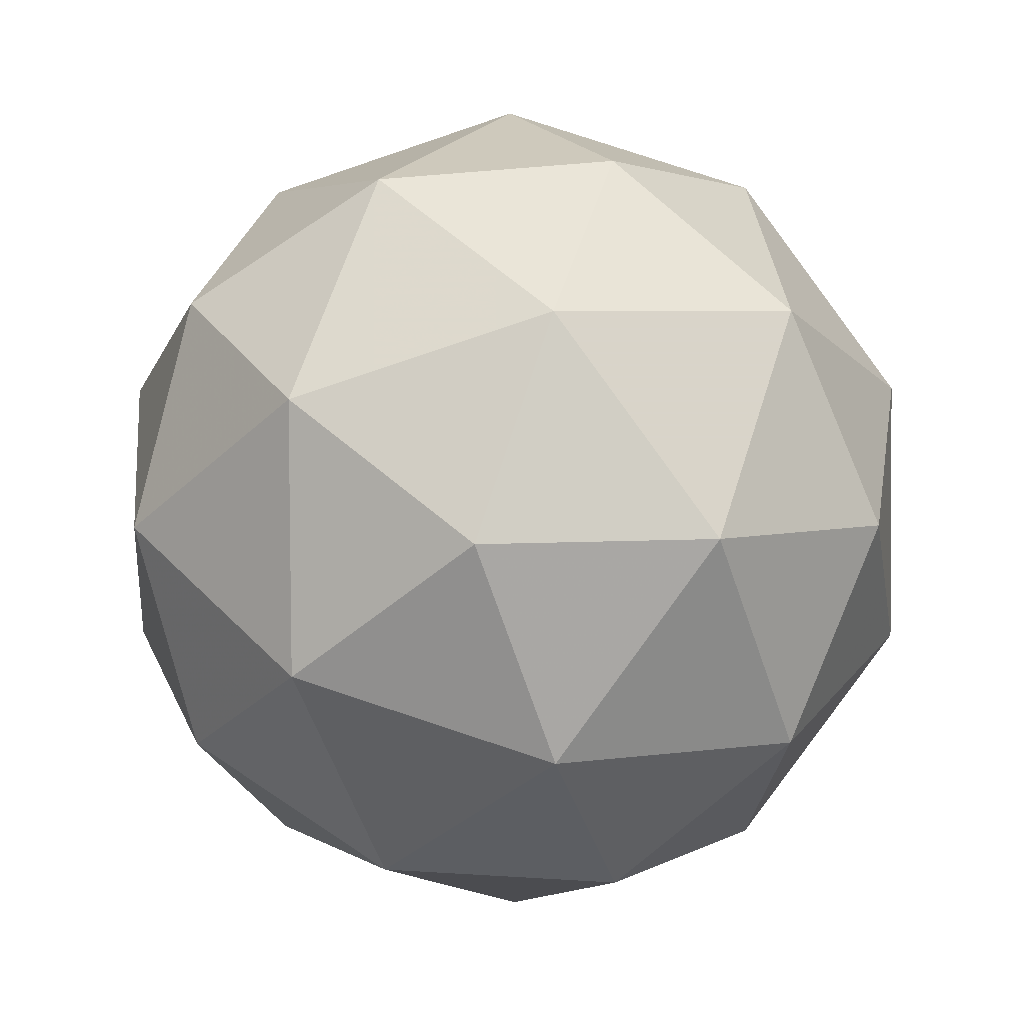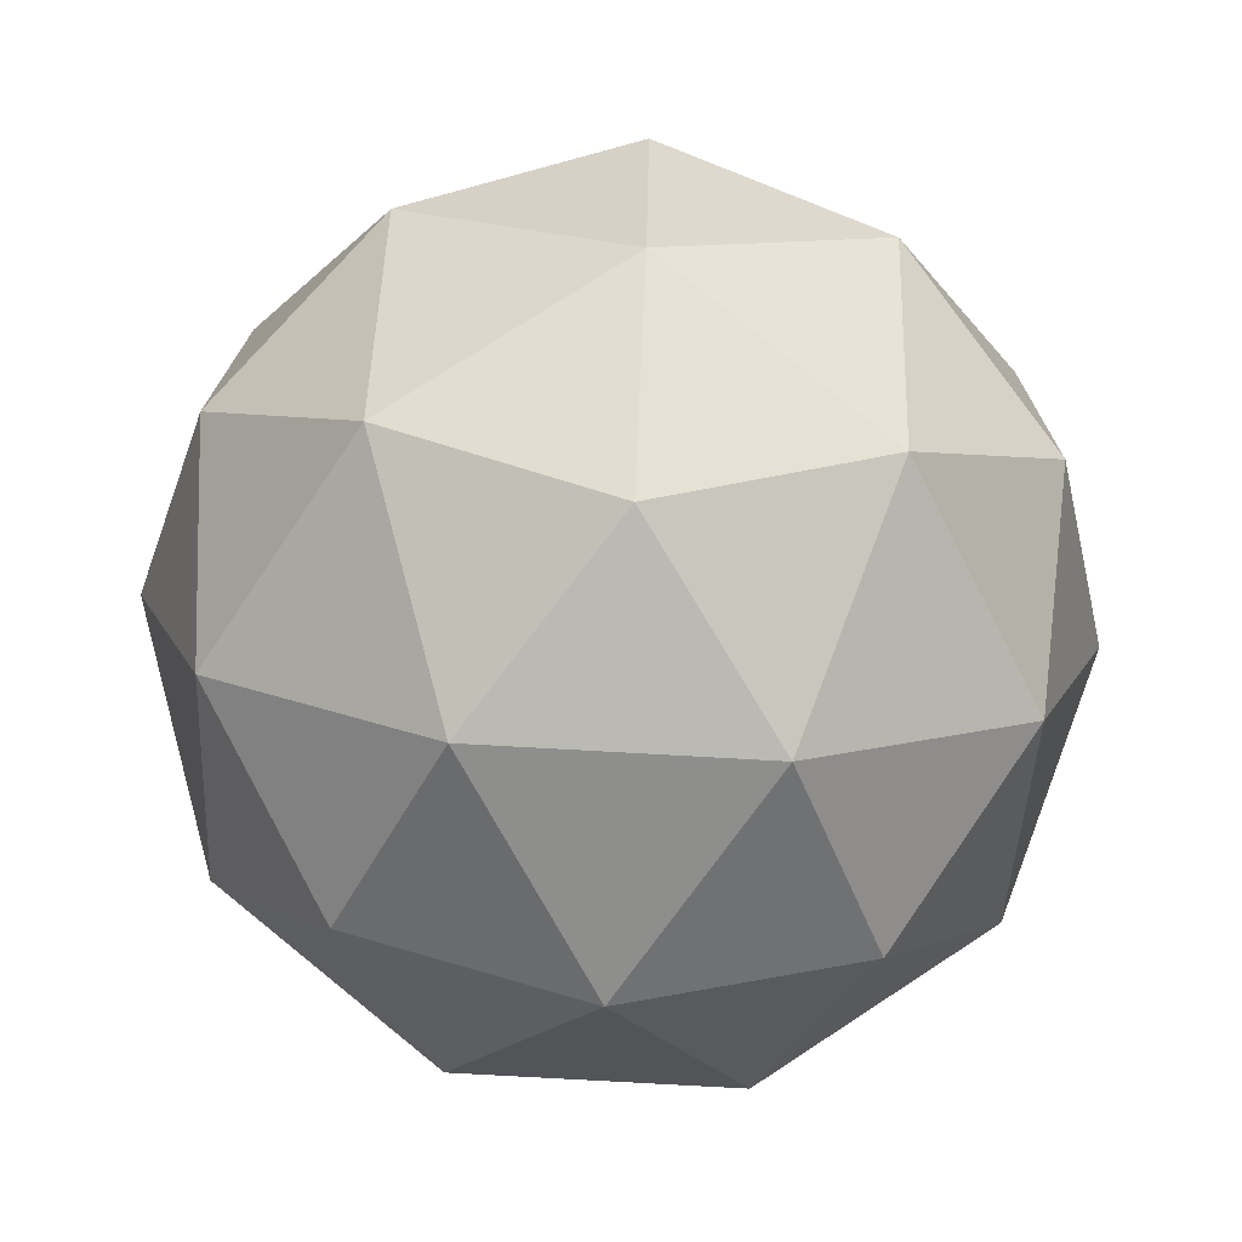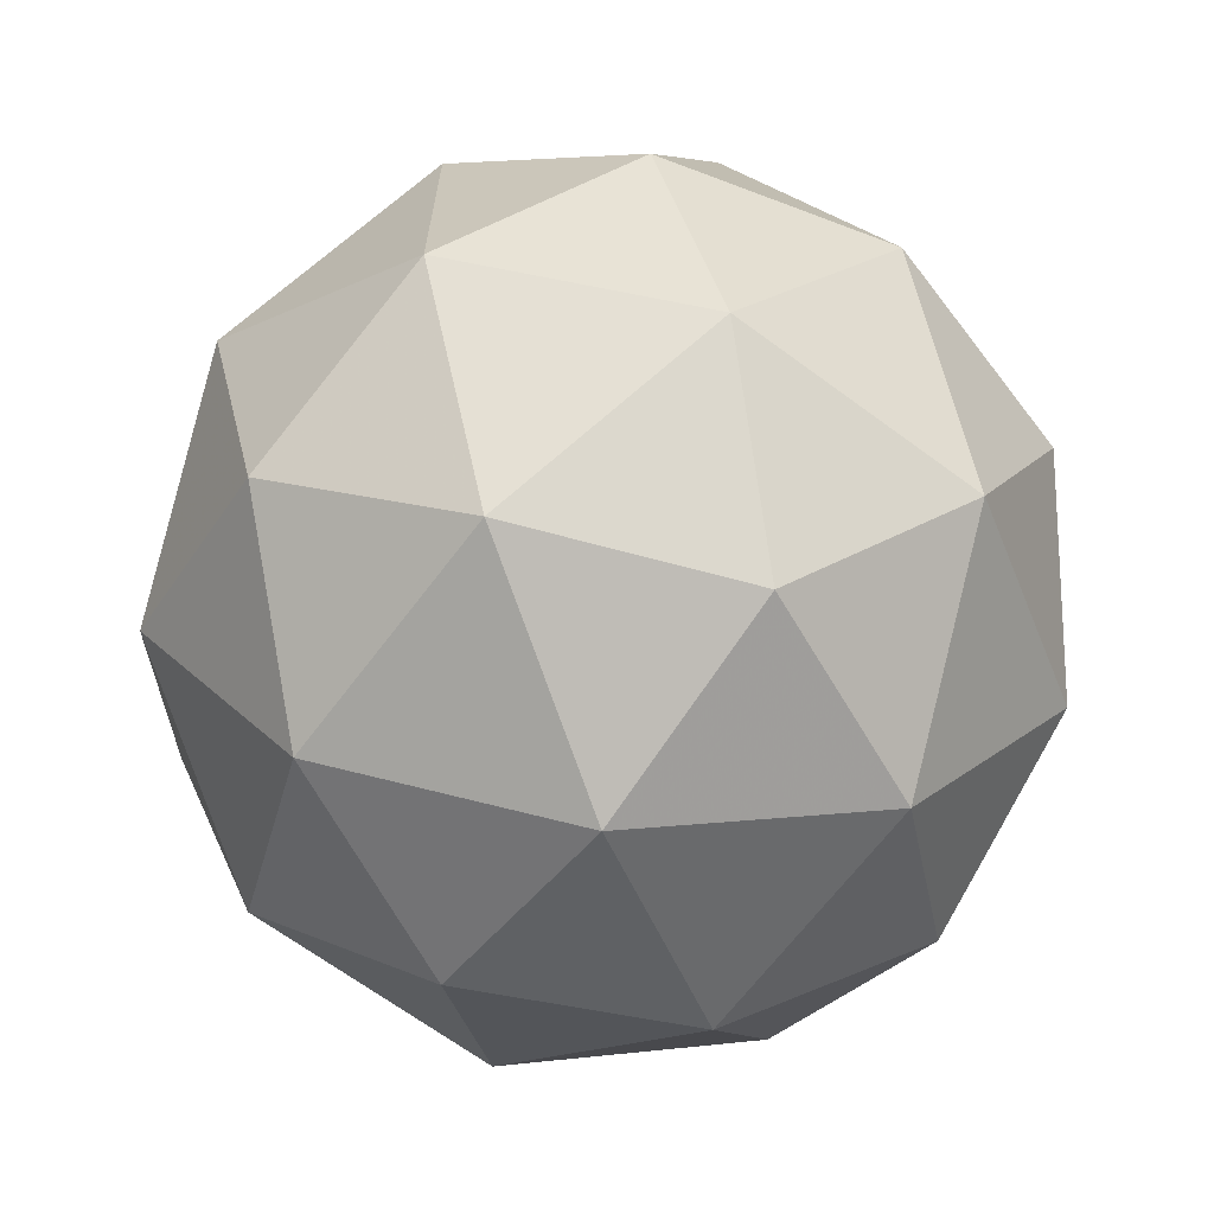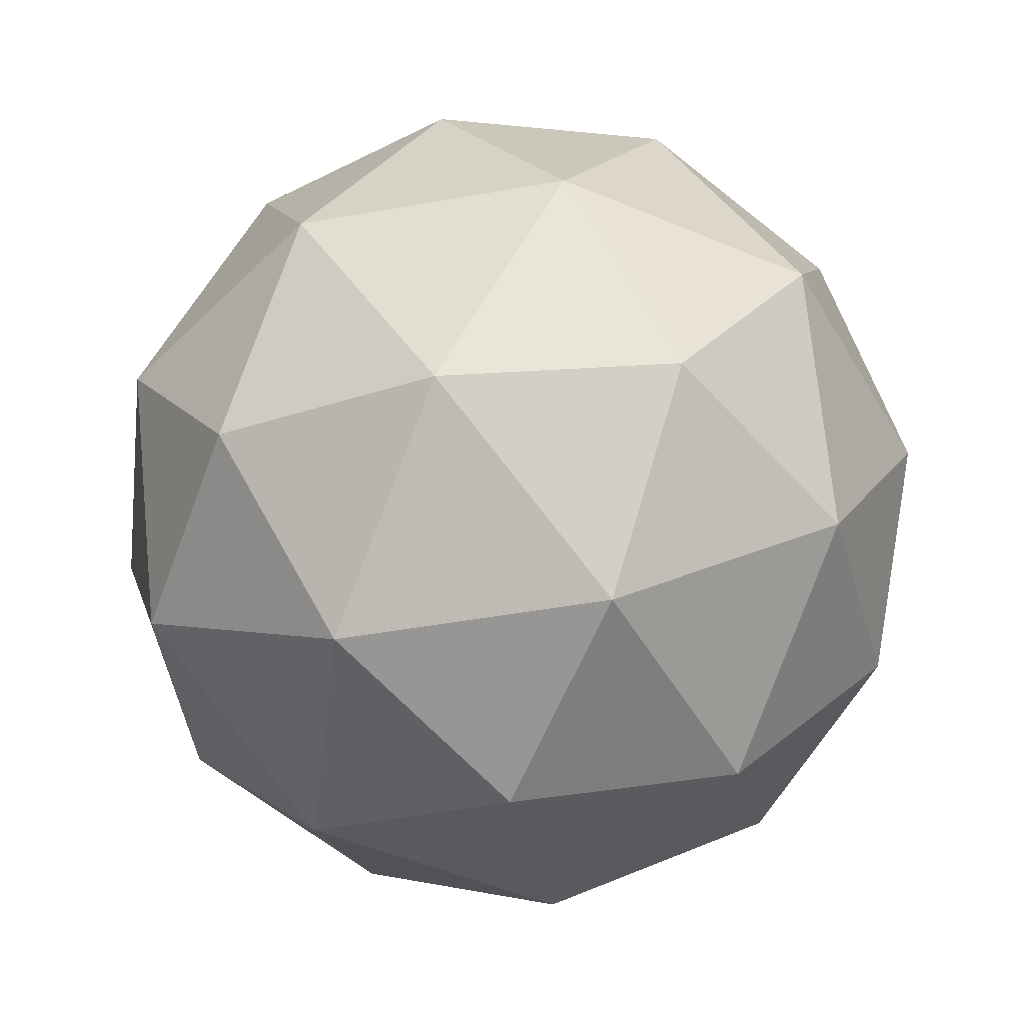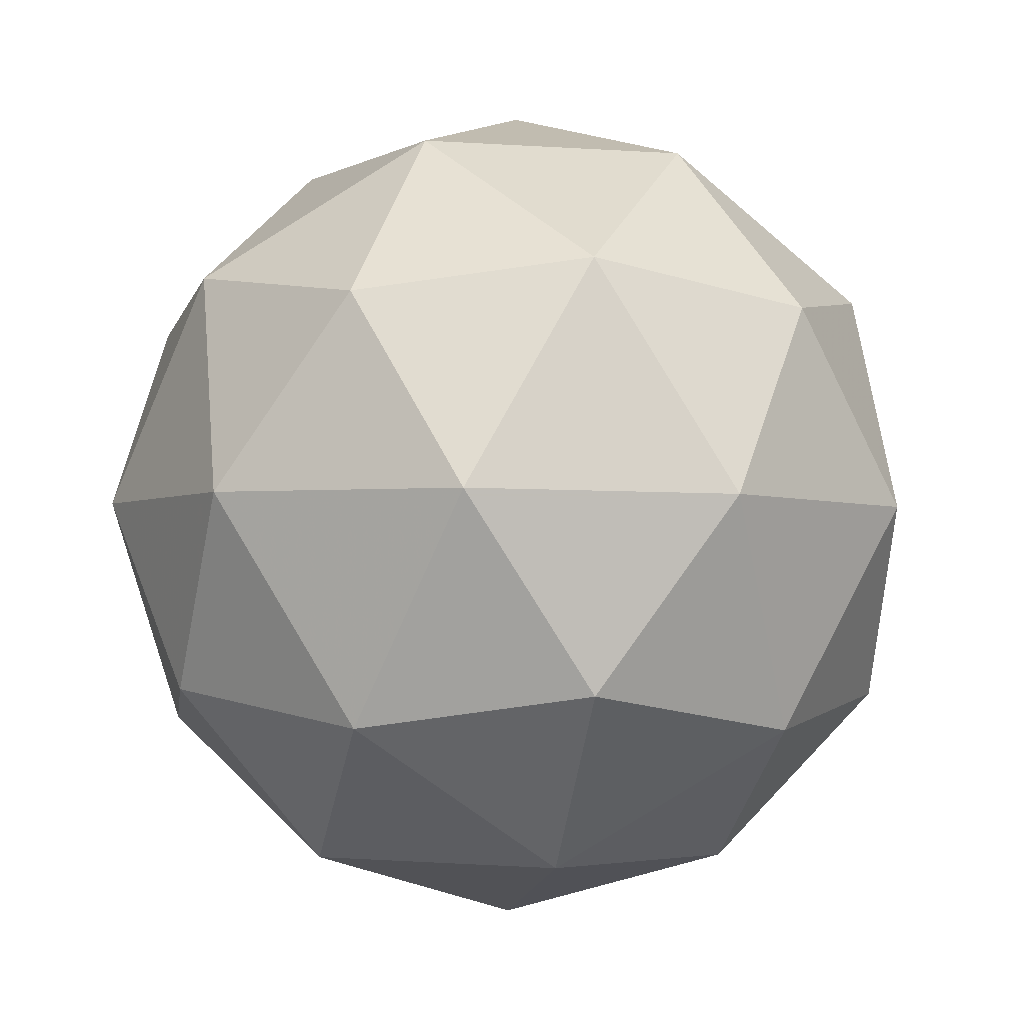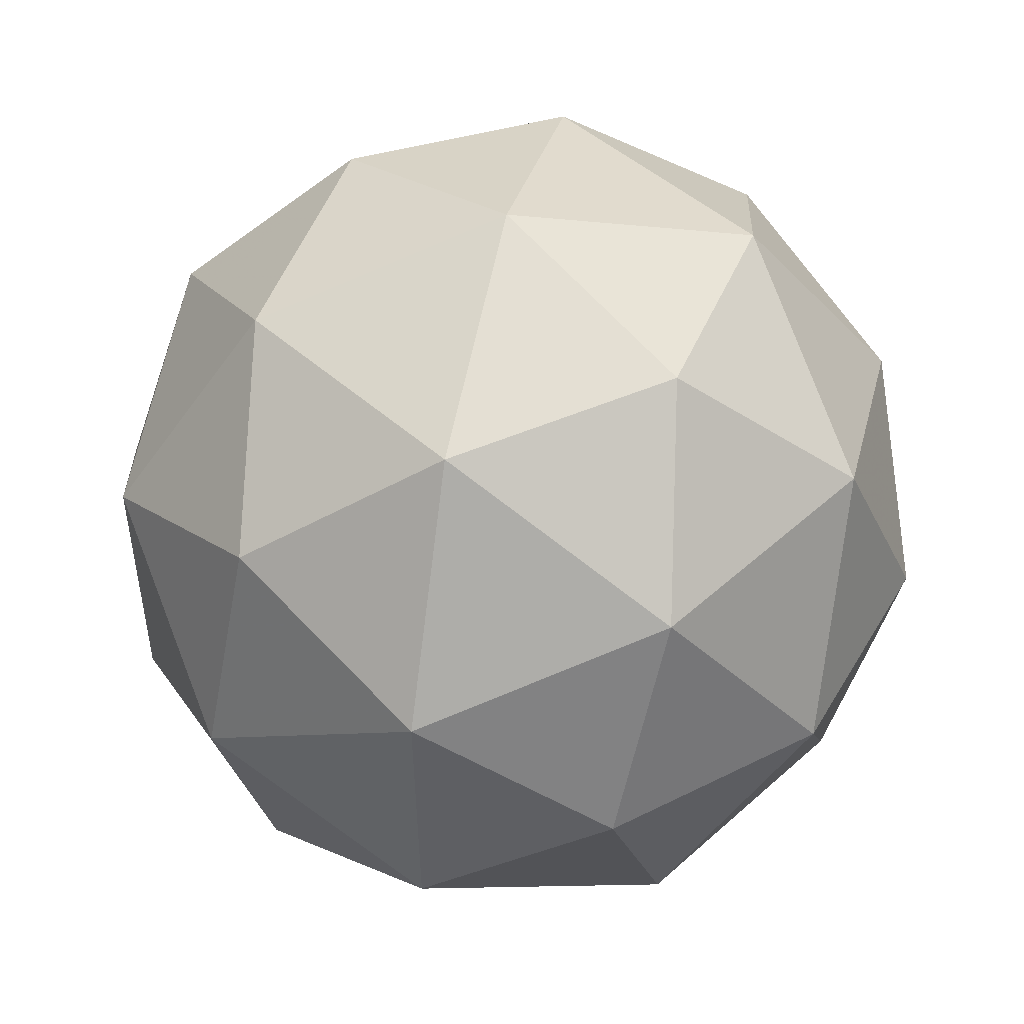
<metadata>
{"format":"obj","ext":"obj","renderer":"f3d","projection":"perspective","resolution":1024,"background":"white","views":[{"elev":5.2,"azim":120.0,"up":"+Y"},{"elev":77.3,"azim":-122.2,"up":"+Z"},{"elev":-66.8,"azim":-69.6,"up":"+Y"},{"elev":-48.1,"azim":138.1,"up":"+Z"},{"elev":-1.6,"azim":150.9,"up":"+Z"},{"elev":49.2,"azim":102.1,"up":"+Y"}]}
</metadata>
<code>
v 0.5222 0.4942 -0.2044
v 0.4627 0.5346 -0.1608
v 0.5423 0.5619 -0.1587
v 0.5928 0.4946 -0.1588
v 0.5445 0.4258 -0.1608
v 0.4641 0.4506 -0.1621
v 0.4966 0.5601 -0.08809
v 0.577 0.5353 -0.08685
v 0.5784 0.4512 -0.08816
v 0.4988 0.424 -0.09022
v 0.4483 0.4913 -0.09017
v 0.5189 0.4917 -0.04449
v 0.5343 0.5342 -0.1916
v 0.4875 0.5182 -0.1928
v 0.4993 0.558 -0.1659
v 0.4534 0.4925 -0.1679
v 0.4883 0.4688 -0.1936
v 0.564 0.4947 -0.1916
v 0.5758 0.5344 -0.1648
v 0.5356 0.4542 -0.1929
v 0.5771 0.4545 -0.166
v 0.5014 0.4286 -0.168
v 0.4441 0.5165 -0.1256
v 0.4449 0.467 -0.1264
v 0.5193 0.5729 -0.1232
v 0.4725 0.5569 -0.1244
v 0.5962 0.5188 -0.1225
v 0.5665 0.5584 -0.1225
v 0.5686 0.429 -0.1245
v 0.597 0.4694 -0.1233
v 0.4746 0.4275 -0.1264
v 0.5218 0.413 -0.1257
v 0.464 0.5314 -0.08293
v 0.5397 0.5573 -0.08098
v 0.5877 0.4933 -0.08102
v 0.5417 0.4279 -0.083
v 0.4653 0.4514 -0.08418
v 0.5055 0.5316 -0.05608
v 0.4771 0.4912 -0.0573
v 0.5528 0.5171 -0.05535
v 0.5536 0.4677 -0.05612
v 0.5068 0.4517 -0.05733
f 1 14 13
f 2 14 16
f 1 13 18
f 1 18 20
f 1 20 17
f 2 16 23
f 3 15 25
f 4 19 27
f 5 21 29
f 6 22 31
f 2 23 26
f 3 25 28
f 4 27 30
f 5 29 32
f 6 31 24
f 7 33 38
f 8 34 40
f 9 35 41
f 10 36 42
f 11 37 39
f 39 42 12
f 39 37 42
f 37 10 42
f 42 41 12
f 42 36 41
f 36 9 41
f 41 40 12
f 41 35 40
f 35 8 40
f 40 38 12
f 40 34 38
f 34 7 38
f 38 39 12
f 38 33 39
f 33 11 39
f 24 37 11
f 24 31 37
f 31 10 37
f 32 36 10
f 32 29 36
f 29 9 36
f 30 35 9
f 30 27 35
f 27 8 35
f 28 34 8
f 28 25 34
f 25 7 34
f 26 33 7
f 26 23 33
f 23 11 33
f 31 32 10
f 31 22 32
f 22 5 32
f 29 30 9
f 29 21 30
f 21 4 30
f 27 28 8
f 27 19 28
f 19 3 28
f 25 26 7
f 25 15 26
f 15 2 26
f 23 24 11
f 23 16 24
f 16 6 24
f 17 22 6
f 17 20 22
f 20 5 22
f 20 21 5
f 20 18 21
f 18 4 21
f 18 19 4
f 18 13 19
f 13 3 19
f 16 17 6
f 16 14 17
f 14 1 17
f 13 15 3
f 13 14 15
f 14 2 15

</code>
